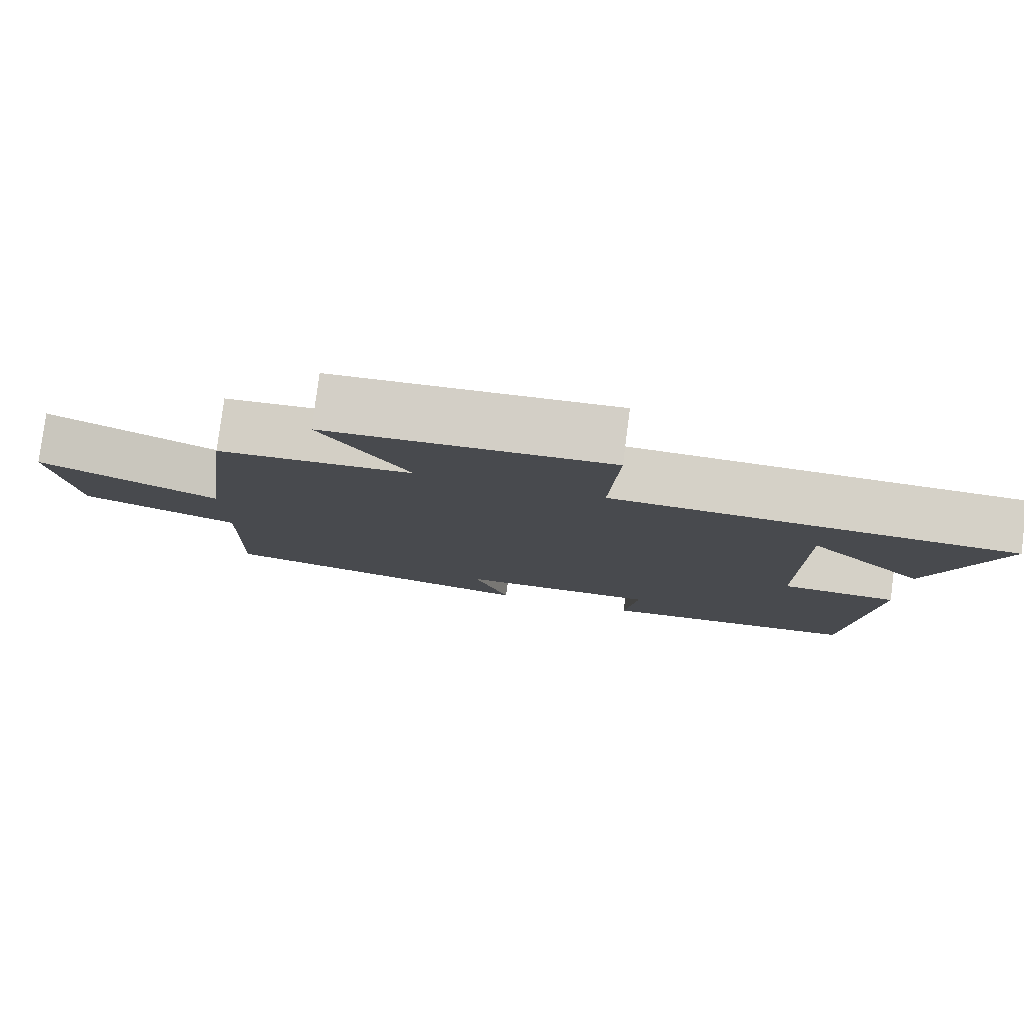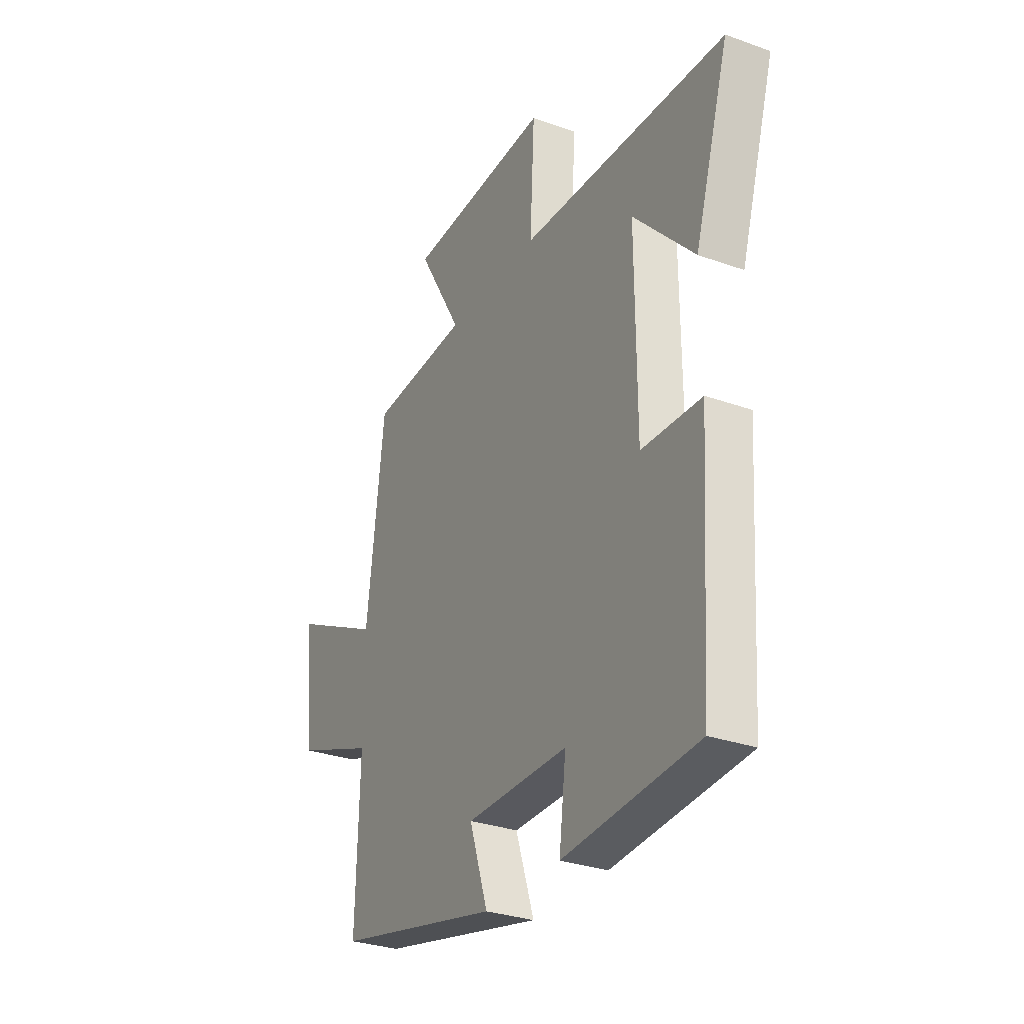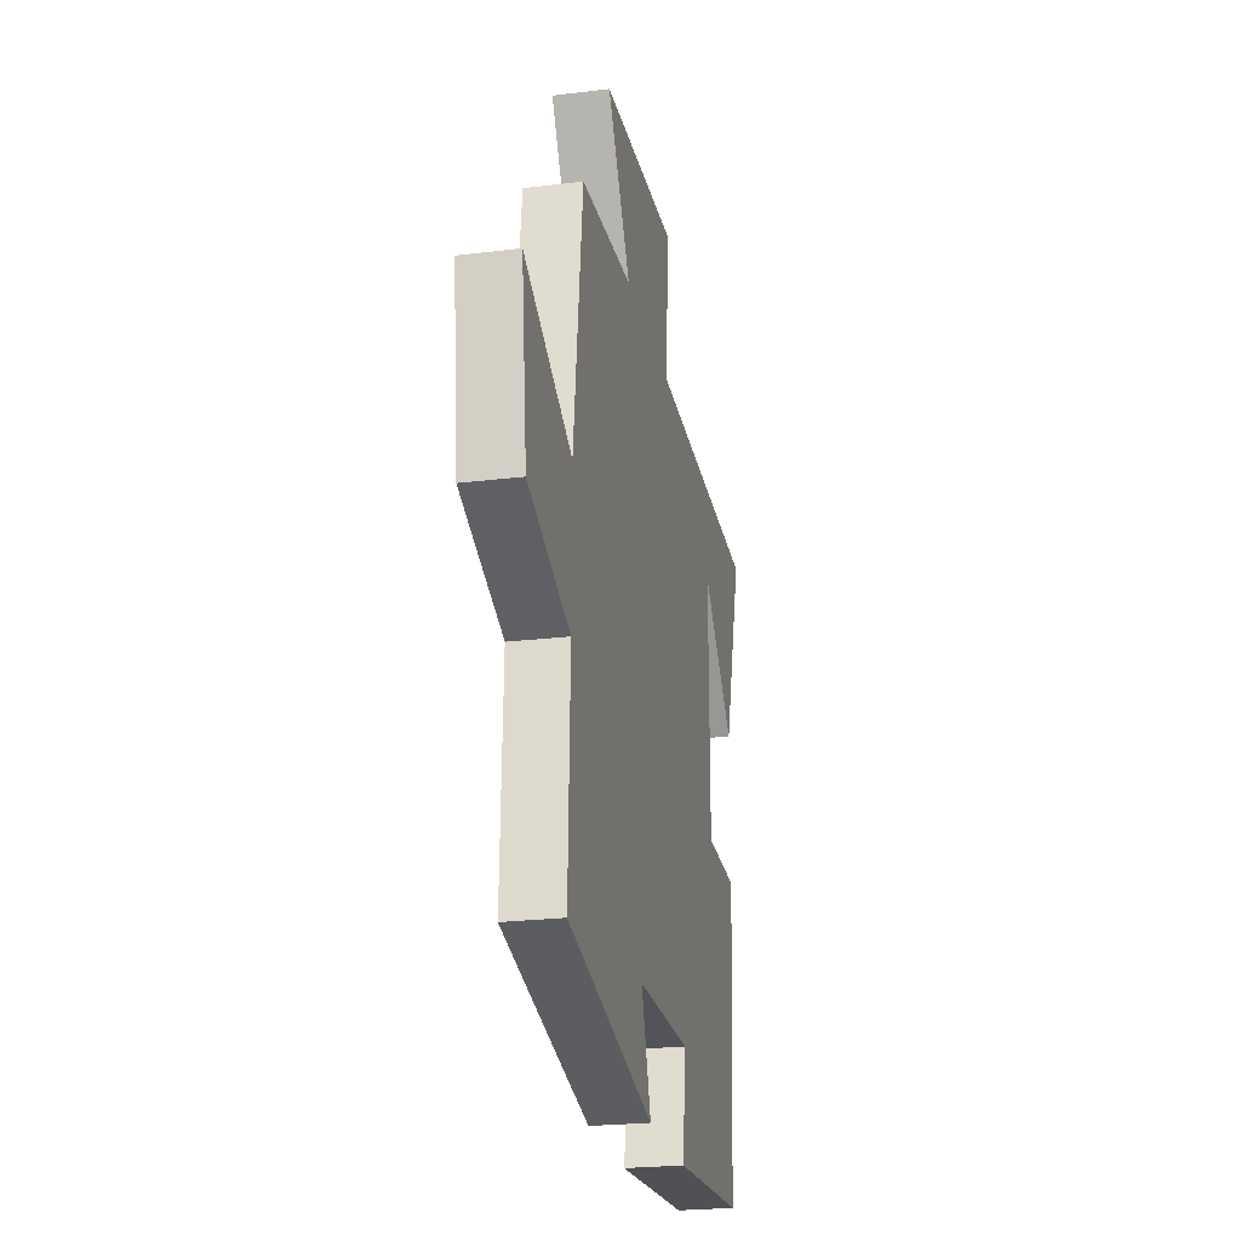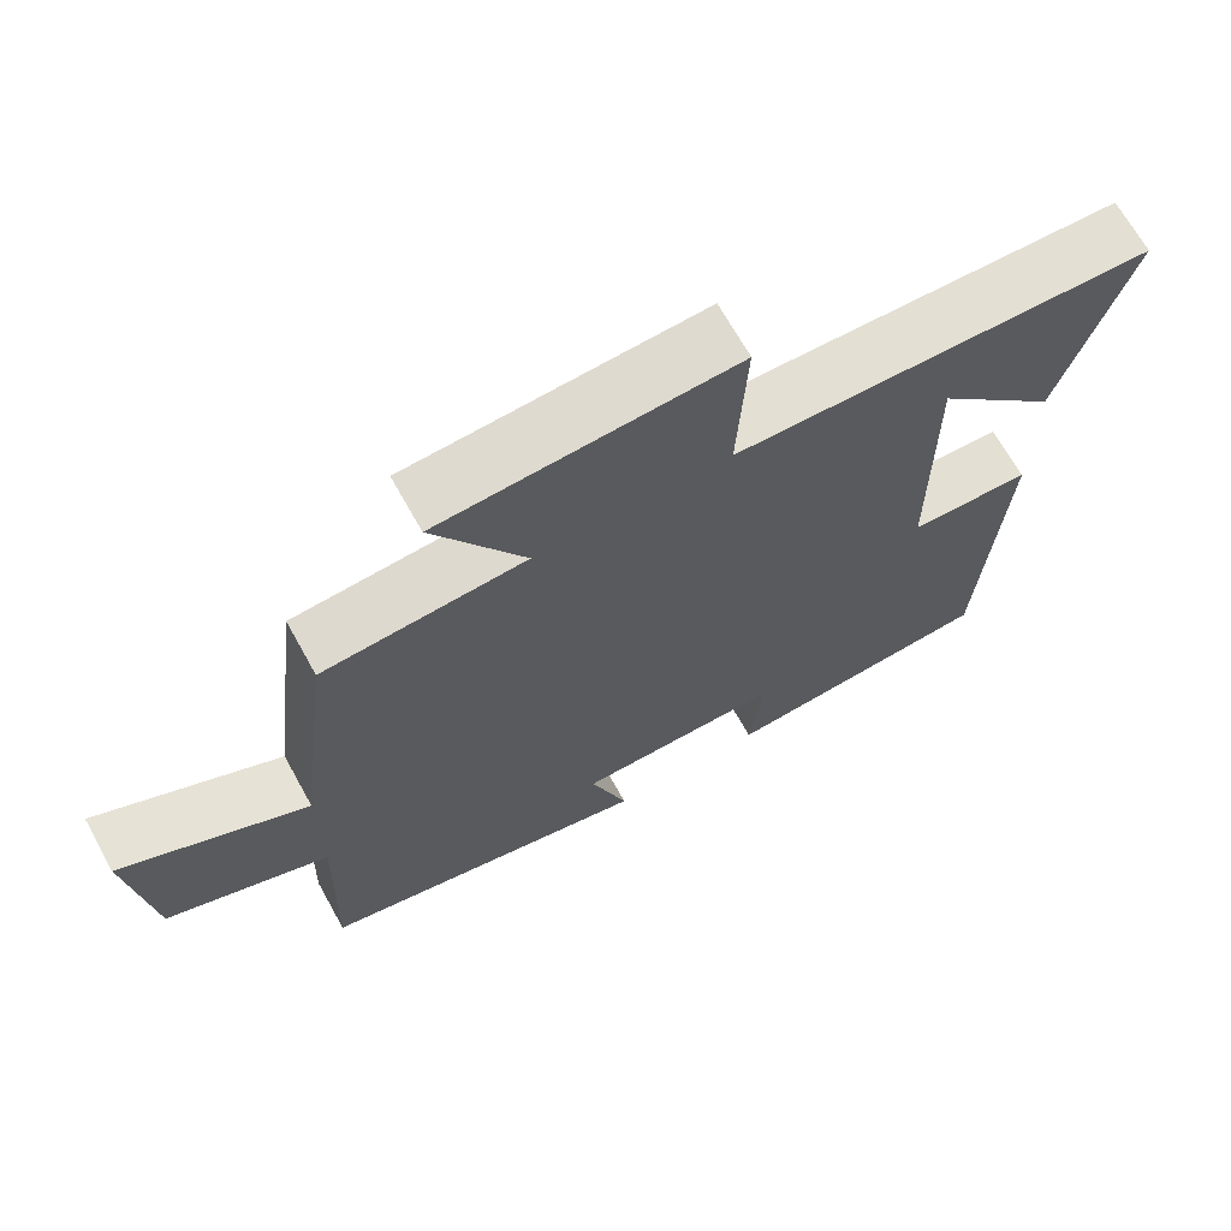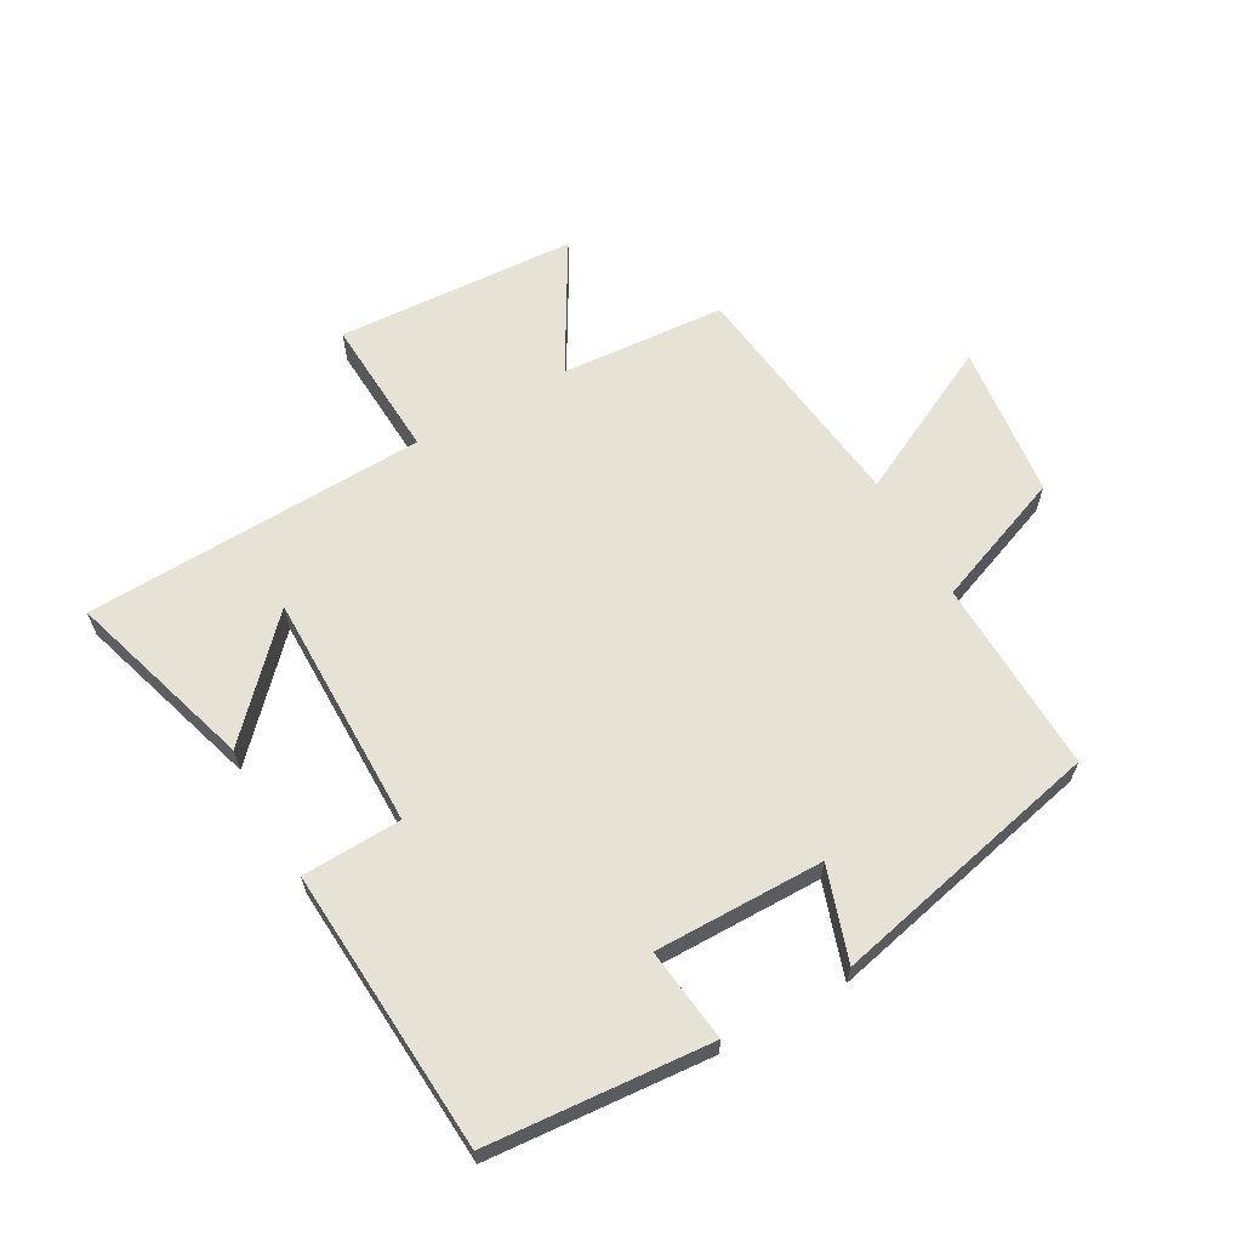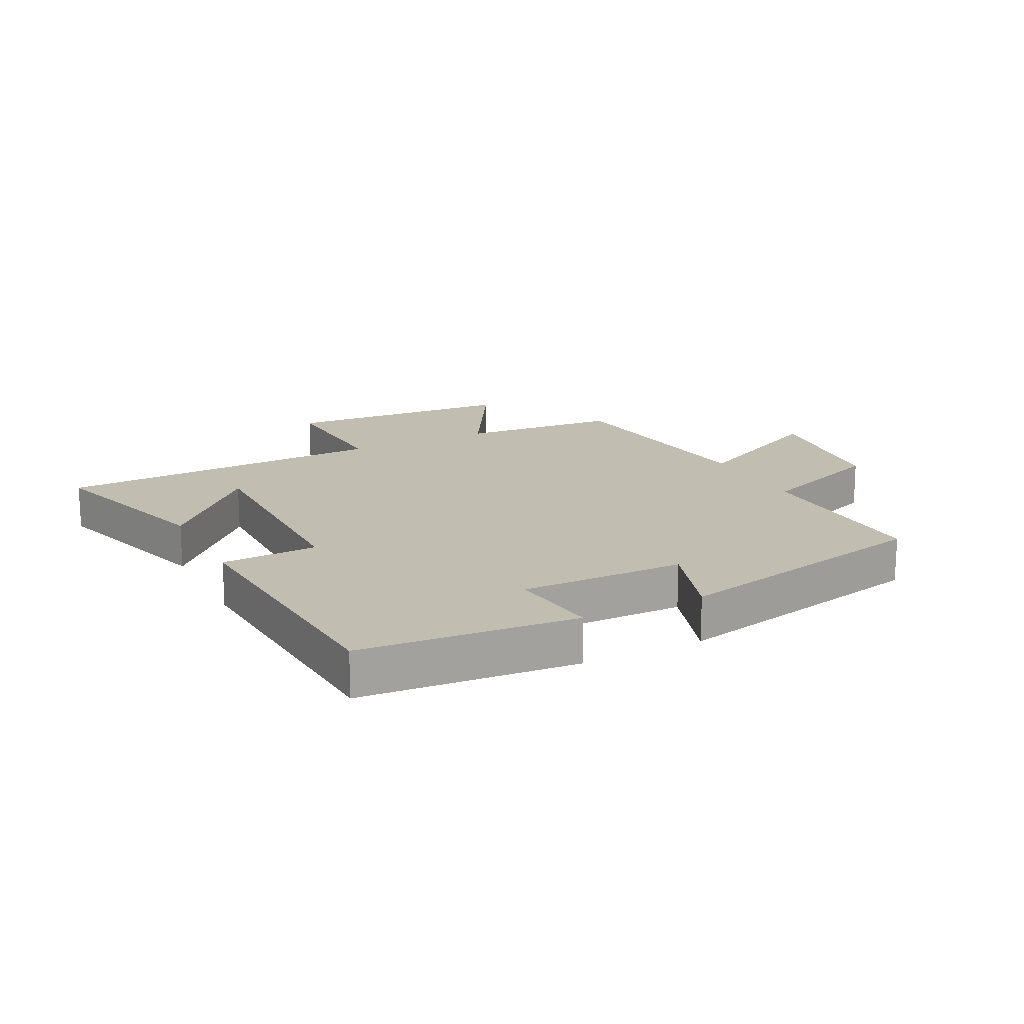
<metadata>
{"format":"obj","ext":"obj","renderer":"f3d","projection":"perspective","resolution":1024,"background":"white","views":[{"elev":79.9,"azim":7.4,"up":"+Z"},{"elev":-30.0,"azim":62.3,"up":"+Z"},{"elev":-24.1,"azim":-78.5,"up":"+Z"},{"elev":68.2,"azim":-29.1,"up":"+Z"},{"elev":63.6,"azim":150.6,"up":"+Y"},{"elev":17.0,"azim":153.2,"up":"+Y"}]}
</metadata>
<code>
v 0.471 0.07 -0.472
v 0.121 0.07 -0.5
v 0.139 0.07 -0.353
v -0.127 0.07 -0.355
v -0.079 0.07 -0.5
v -0.509 0.07 -0.403
v -0.5 0.07 -0.097
v -0.709 0.07 -0.017
v -0.737 0.07 0.225
v -0.5 0.07 0.107
v -0.454 0.07 0.481
v -0.196 0.07 0.5
v -0.312 0.07 0.7
v 0.064 0.07 0.722
v 0.052 0.07 0.5
v 0.59 0.07 0.48
v 0.5 0.07 0.185
v 0.342 0.07 0.351
v 0.344 0.07 -0.021
v 0.5 0.07 -0.027
v 0.471 0 -0.472
v 0.121 0 -0.5
v 0.139 0 -0.353
v -0.127 0 -0.355
v -0.079 0 -0.5
v -0.509 0 -0.403
v -0.5 0 -0.097
v -0.709 0 -0.017
v -0.737 0 0.225
v -0.5 0 0.107
v -0.454 0 0.481
v -0.196 0 0.5
v -0.312 0 0.7
v 0.064 0 0.722
v 0.052 0 0.5
v 0.59 0 0.48
v 0.5 0 0.185
v 0.342 0 0.351
v 0.344 0 -0.021
v 0.5 0 -0.027
f 1 2 3
f 20 1 3
f 19 20 3
f 18 19 3 4
f 16 17 18
f 15 16 18
f 15 18 4
f 12 13 14 15
f 12 15 4
f 11 12 4
f 10 11 4
f 7 8 9 10
f 7 10 4 5
f 5 6 7
f 23 22 21
f 23 21 40
f 23 40 39
f 24 23 39 38
f 38 37 36
f 38 36 35
f 24 38 35
f 35 34 33 32
f 24 35 32
f 24 32 31
f 24 31 30
f 30 29 28 27
f 25 24 30 27
f 27 26 25
f 1 21 22 2
f 2 22 23 3
f 3 23 24 4
f 4 24 25 5
f 5 25 26 6
f 6 26 27 7
f 7 27 28 8
f 8 28 29 9
f 9 29 30 10
f 10 30 31 11
f 11 31 32 12
f 12 32 33 13
f 13 33 34 14
f 14 34 35 15
f 15 35 36 16
f 16 36 37 17
f 17 37 38 18
f 18 38 39 19
f 19 39 40 20
f 20 40 21 1

</code>
